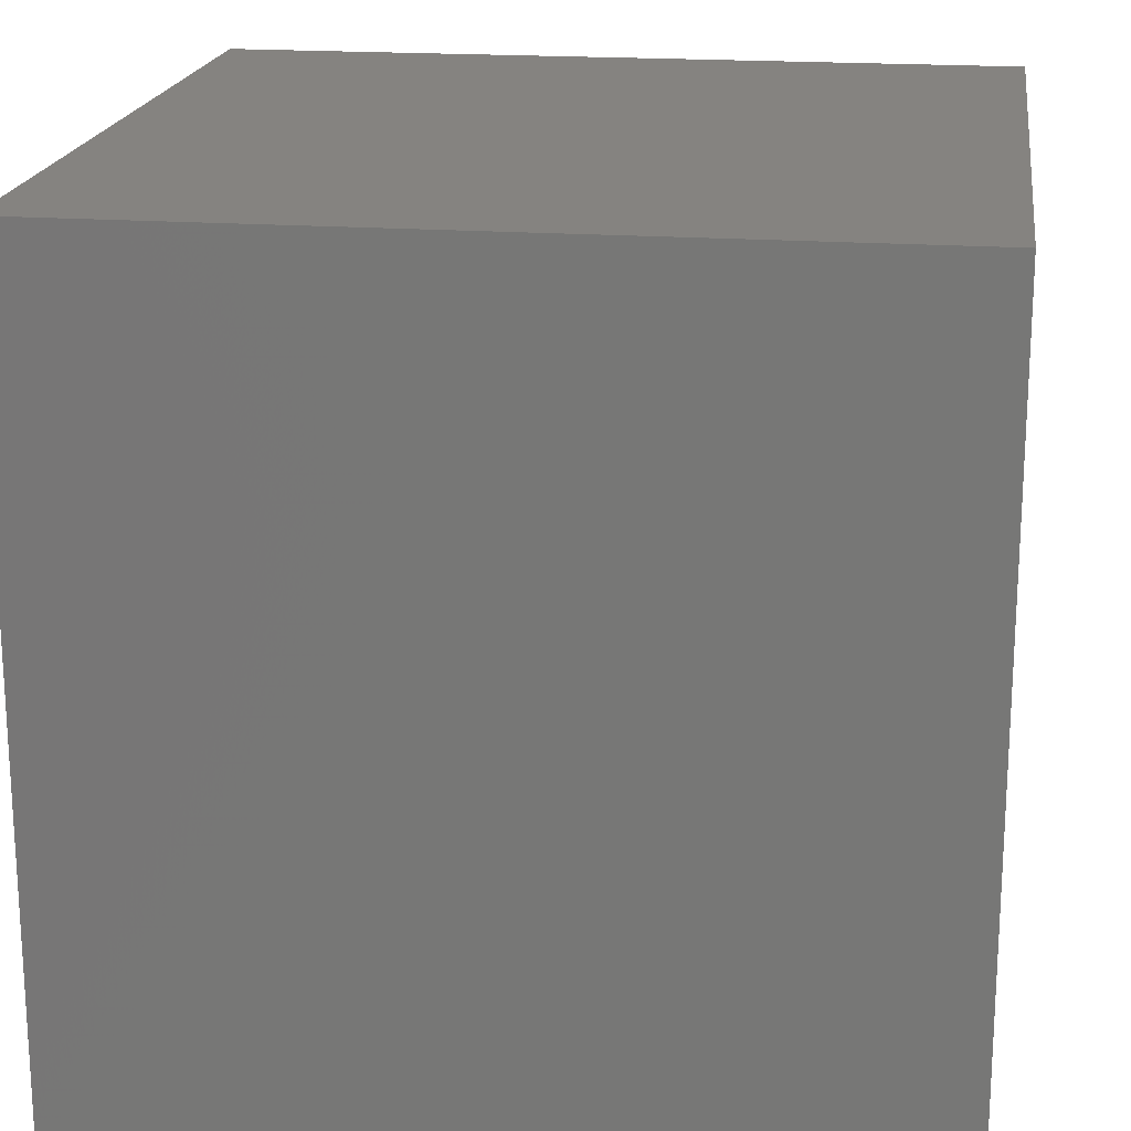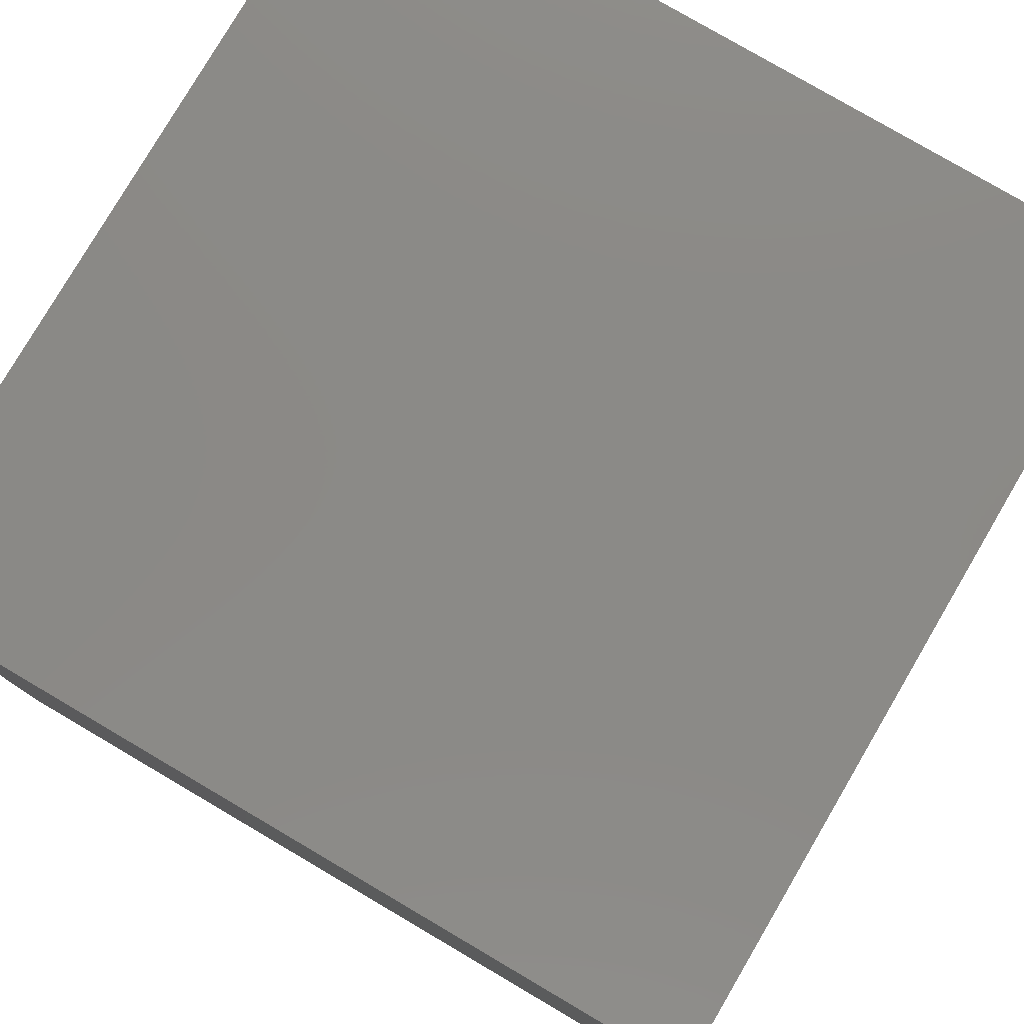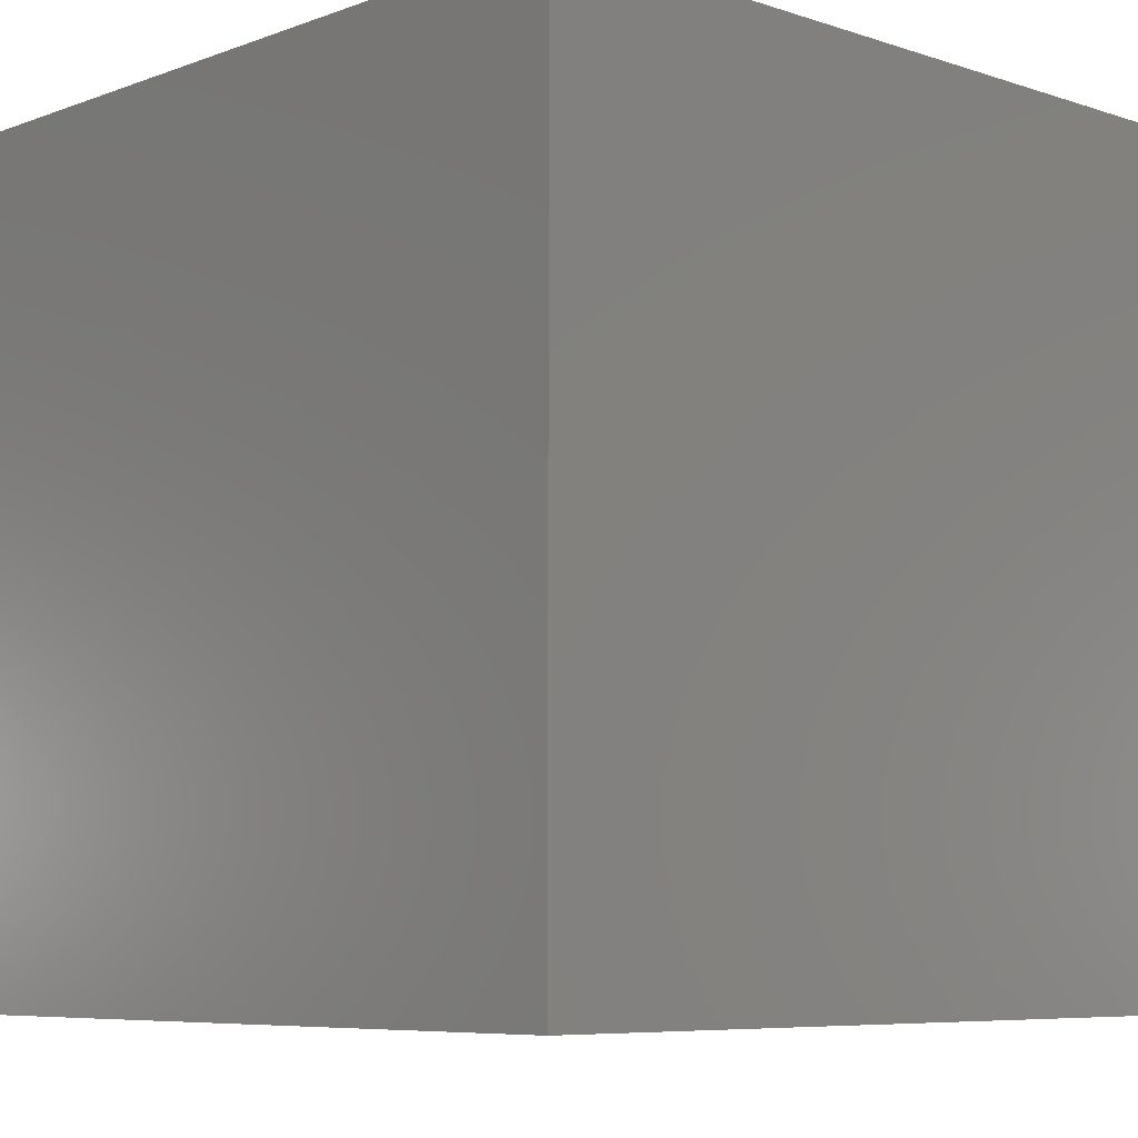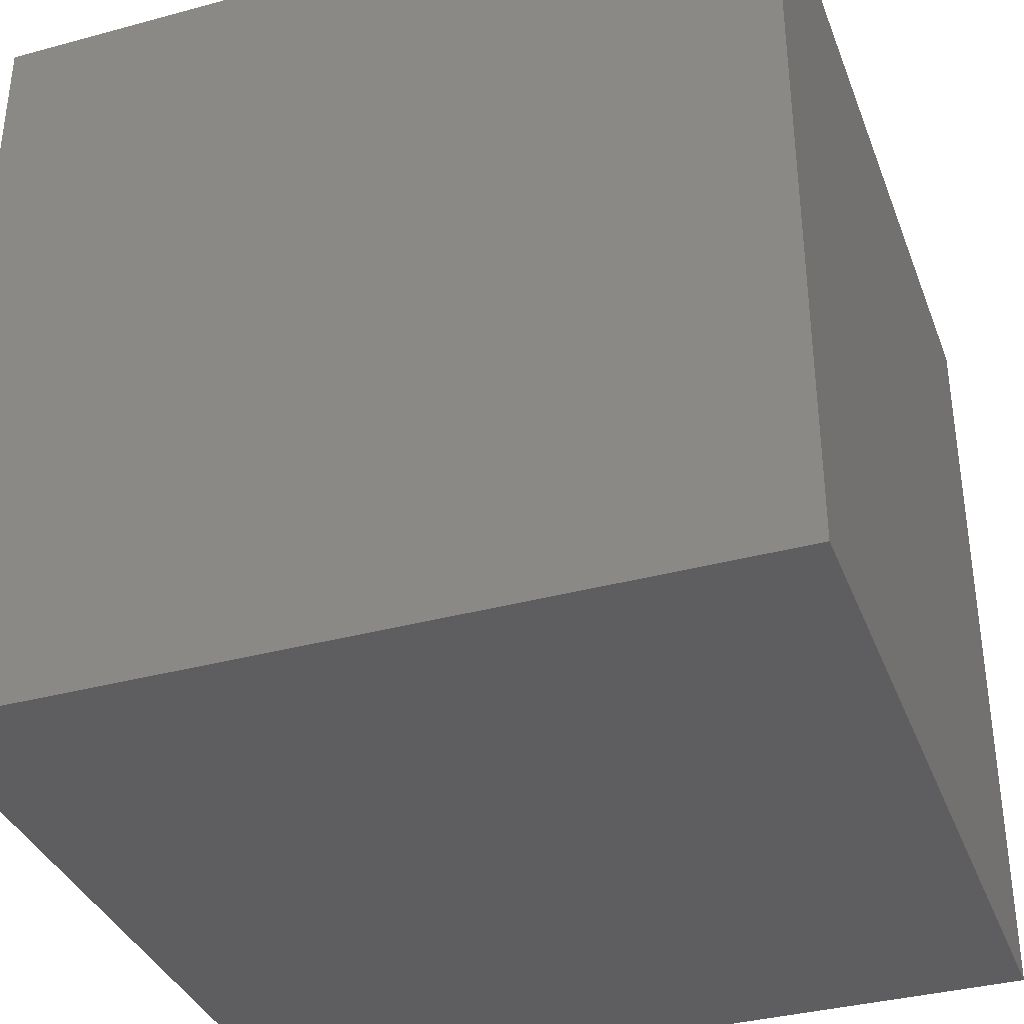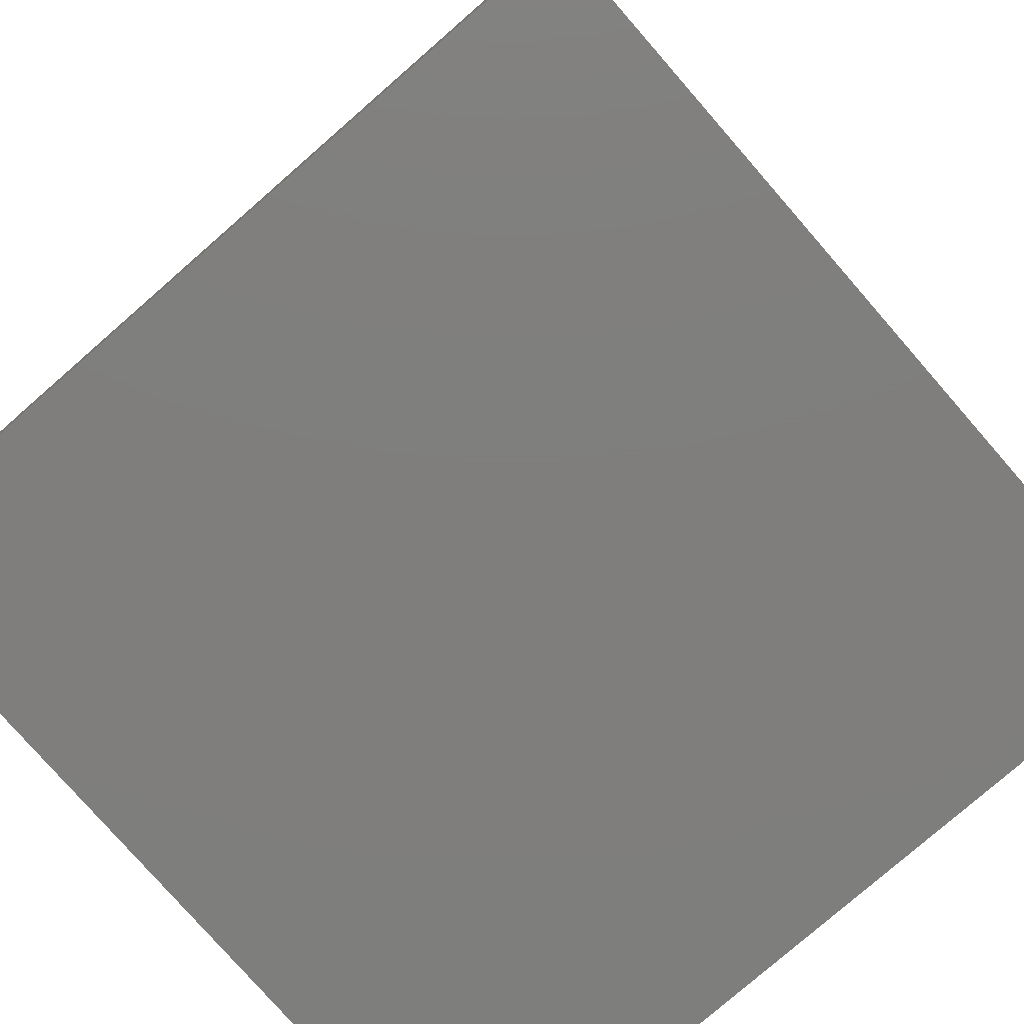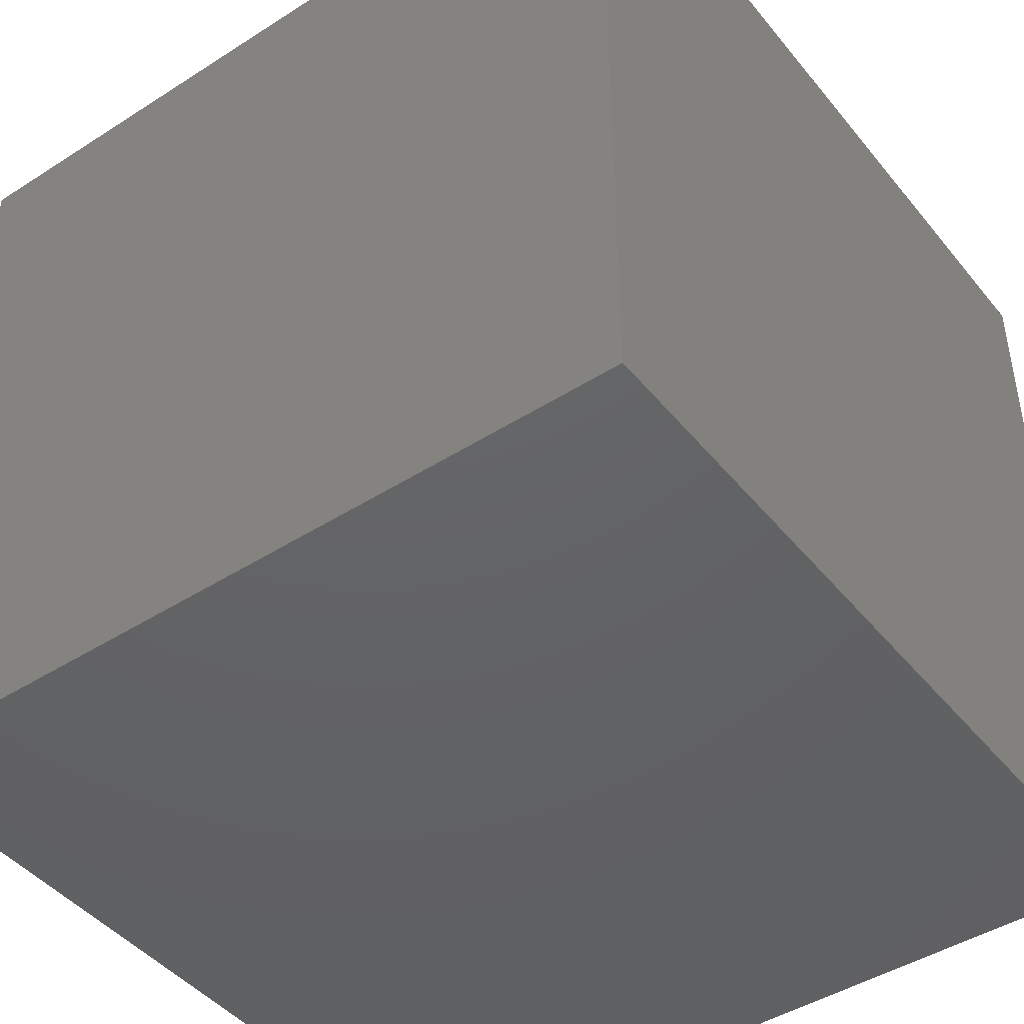
<metadata>
{"format":"stl","ext":"stl","renderer":"f3d","projection":"perspective","resolution":1024,"background":"white","views":[{"elev":19.1,"azim":7.9,"up":"+Y"},{"elev":79.1,"azim":-149.6,"up":"+Z"},{"elev":-7.0,"azim":136.5,"up":"+Z"},{"elev":-36.1,"azim":109.5,"up":"+Y"},{"elev":-78.4,"azim":131.1,"up":"+Z"},{"elev":-45.0,"azim":-143.5,"up":"+Z"}]}
</metadata>
<code>
# stl→obj: 8 verts, 12 faces
v -1 1 0
v -2 1 0
v -1 0 0
v -2 0 0
v -1 0 -1
v -2 0 -1
v -1 1 -1
v -2 1 -1
f 1 2 3
f 3 2 4
f 5 6 7
f 7 6 8
f 4 6 3
f 3 6 5
f 2 8 4
f 4 8 6
f 1 7 2
f 2 7 8
f 3 5 1
f 1 5 7

</code>
